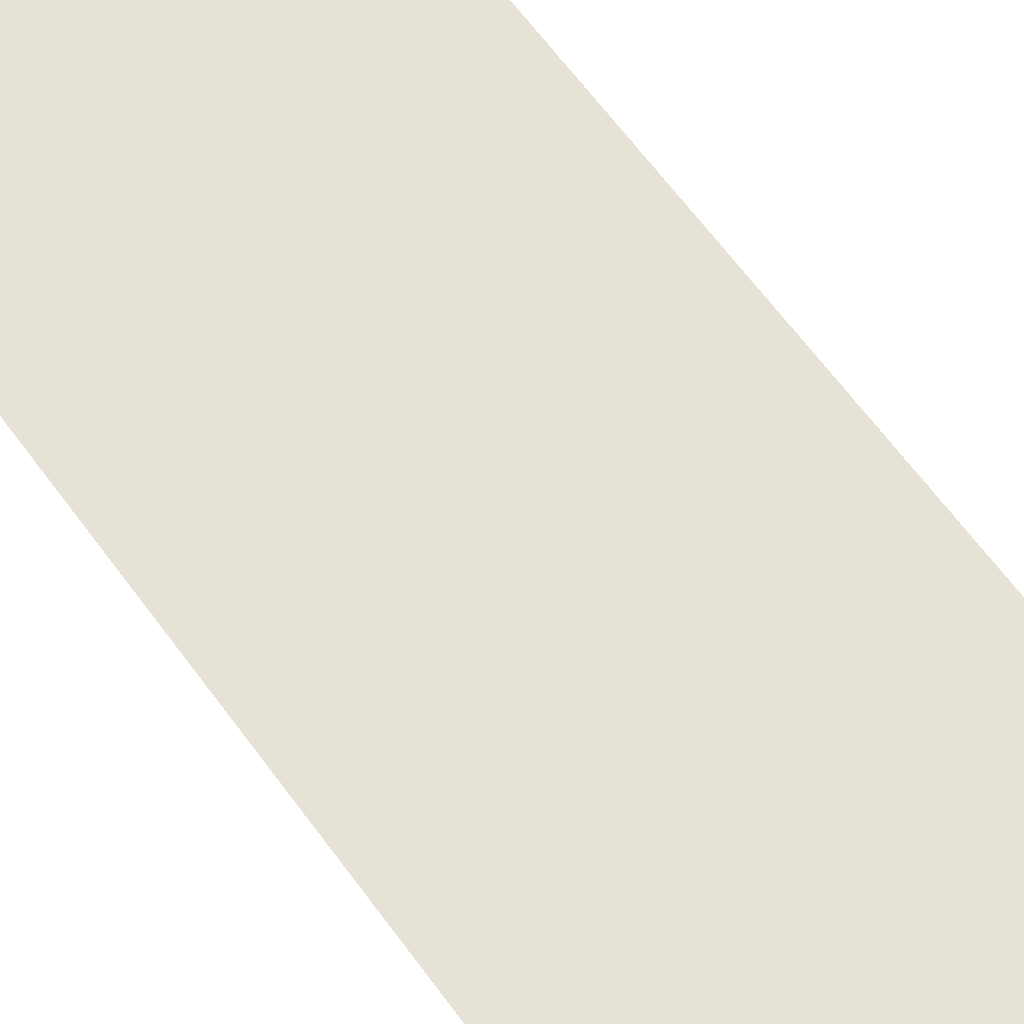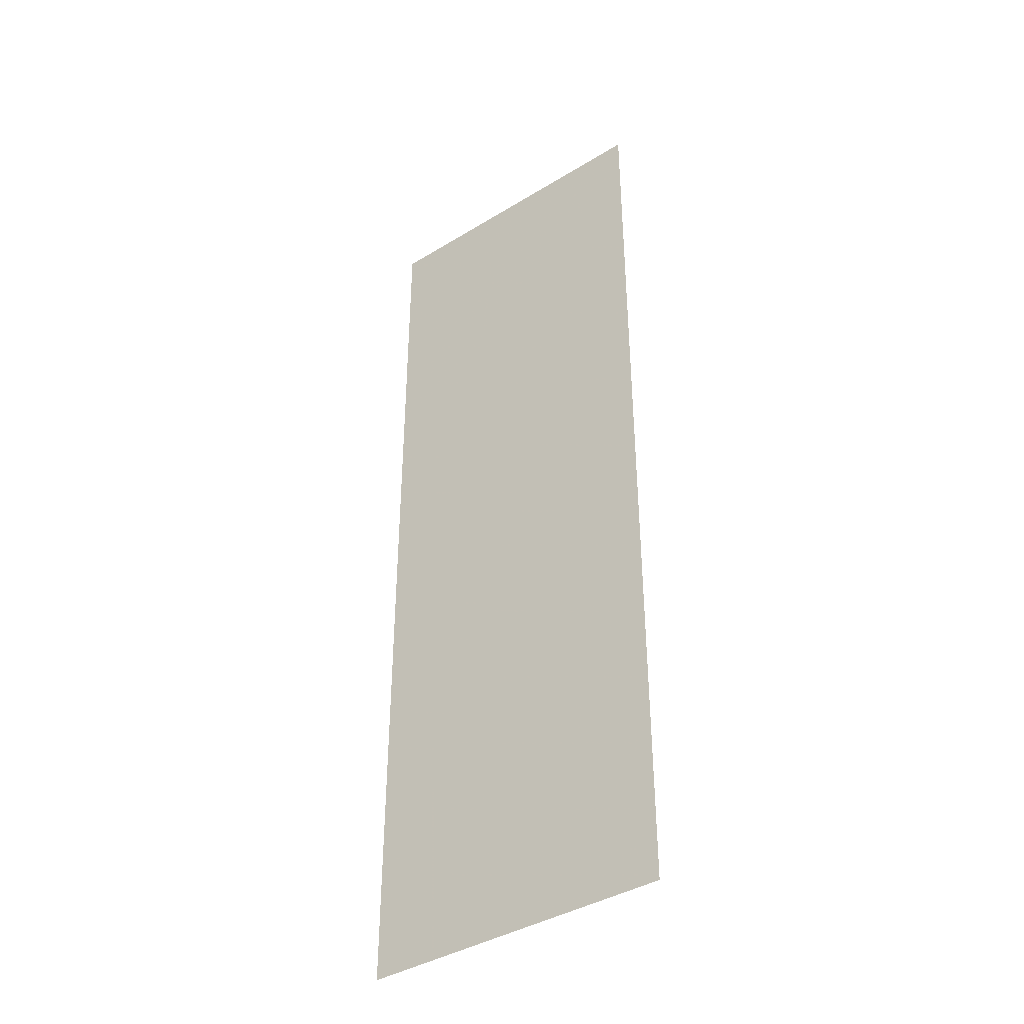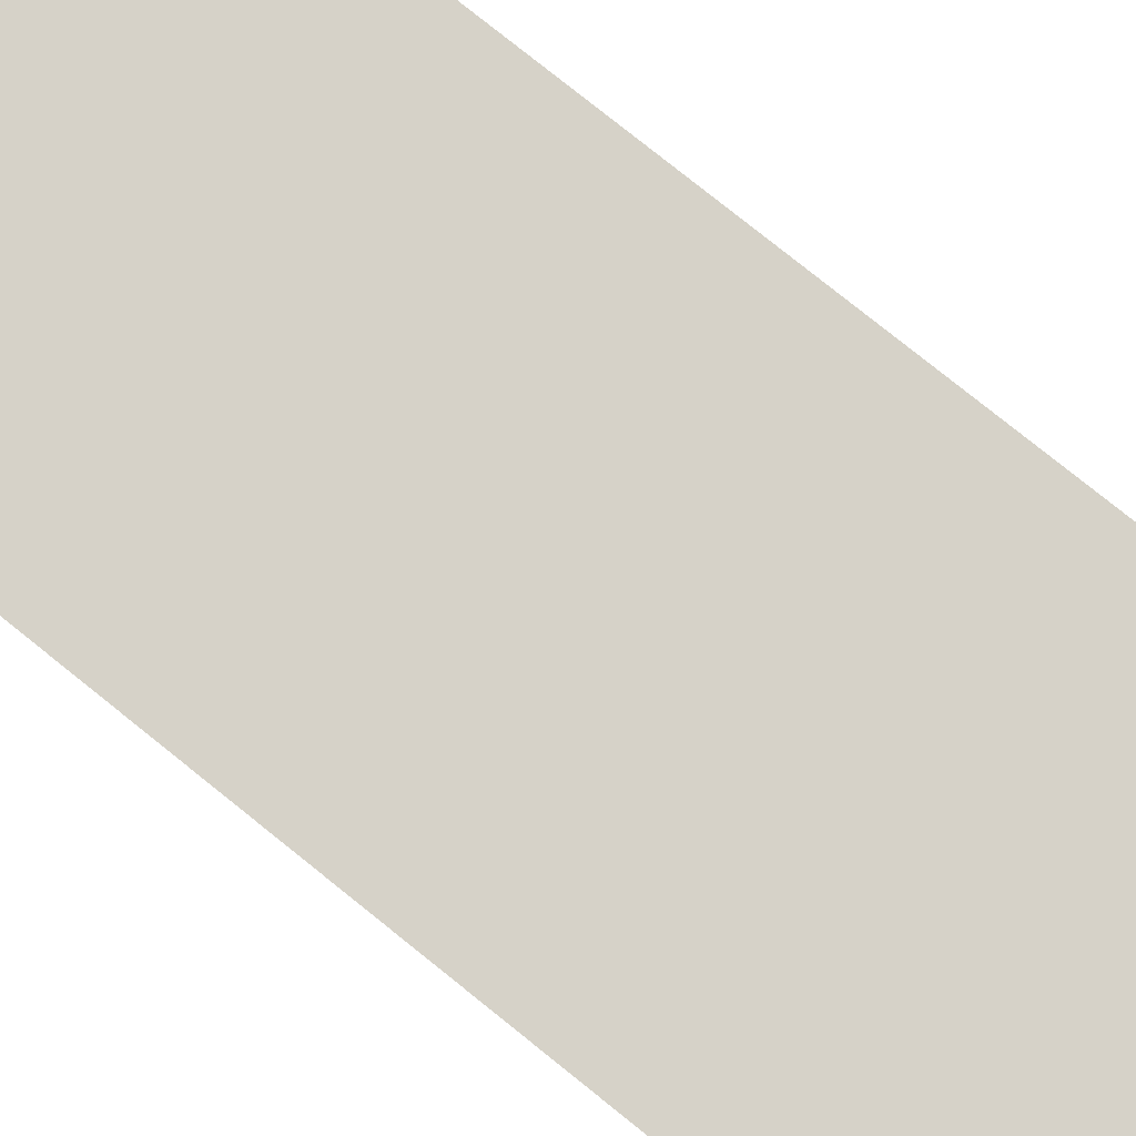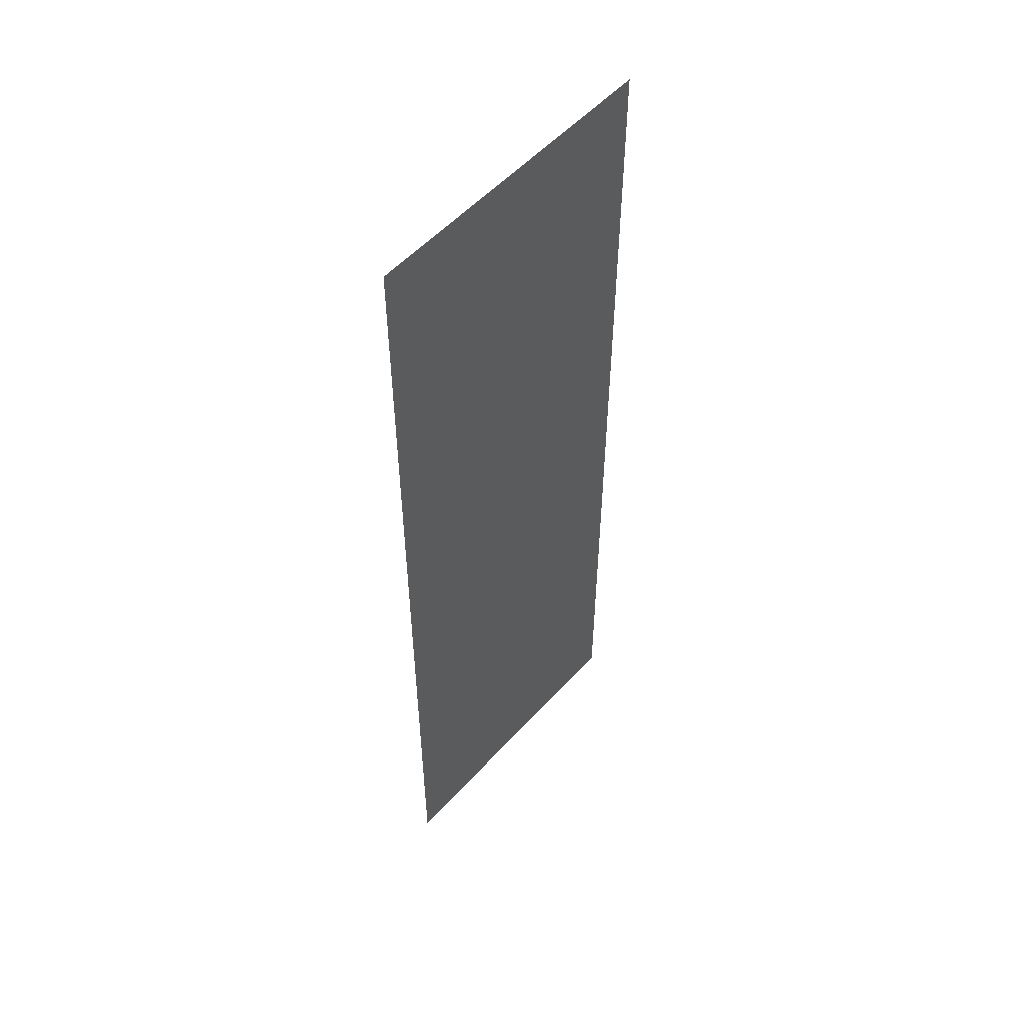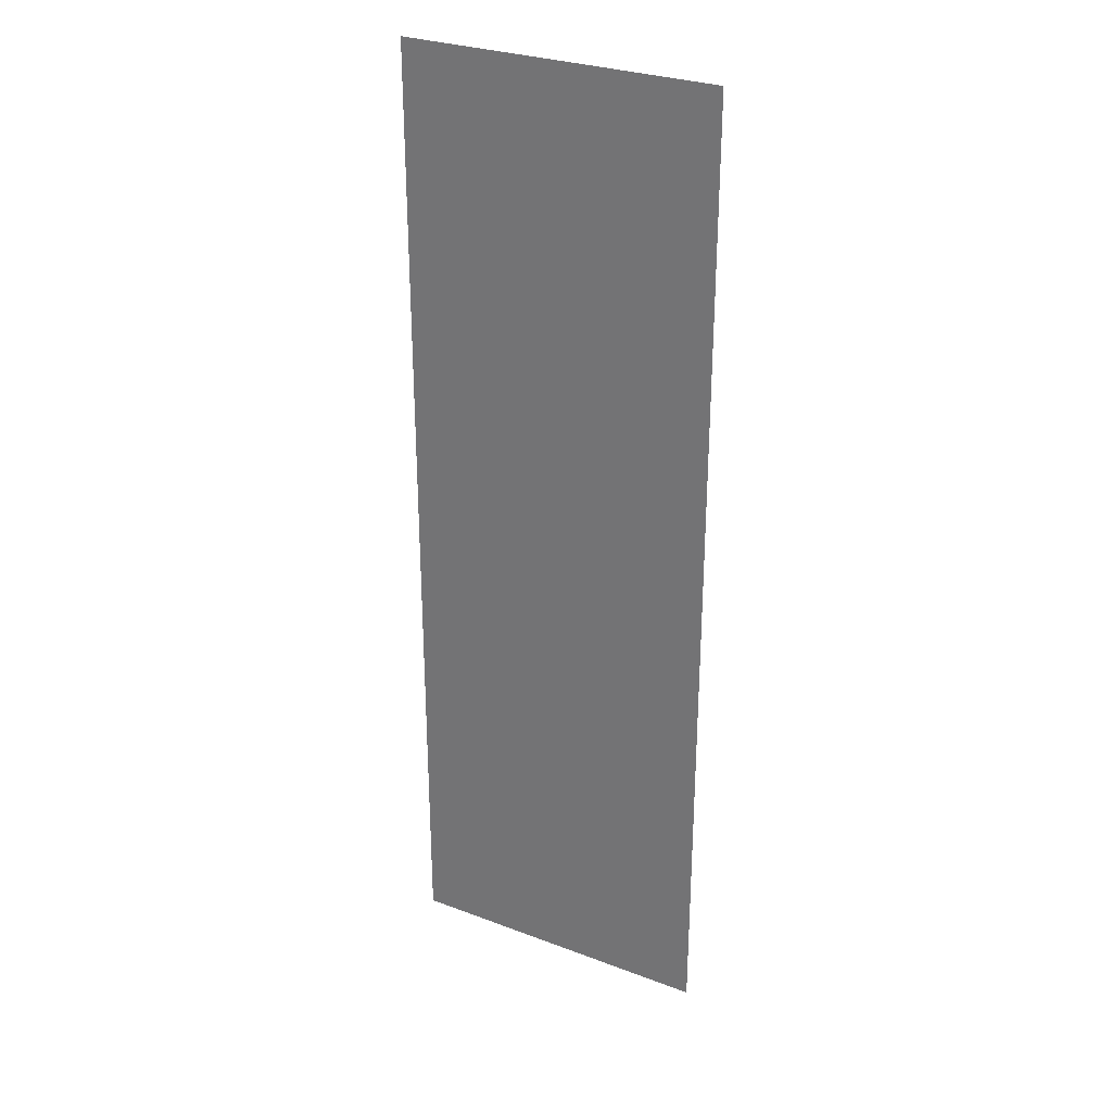
<metadata>
{"format":"obj","ext":"obj","renderer":"f3d","projection":"perspective","resolution":1024,"background":"white","views":[{"elev":63.9,"azim":143.9,"up":"+Z"},{"elev":-39.8,"azim":-142.8,"up":"+Y"},{"elev":77.8,"azim":128.8,"up":"+Z"},{"elev":54.0,"azim":-48.8,"up":"+Y"},{"elev":29.4,"azim":-151.0,"up":"+Y"}]}
</metadata>
<code>
v 0.08097 0.141 0.2253
v 0.2256 -0.3055 0.2253
v 0.08097 -0.3055 0.2253
v 0.2256 0.141 0.2253
f 1 2 3
f 2 1 4
f 3 2 1
f 4 1 2

</code>
